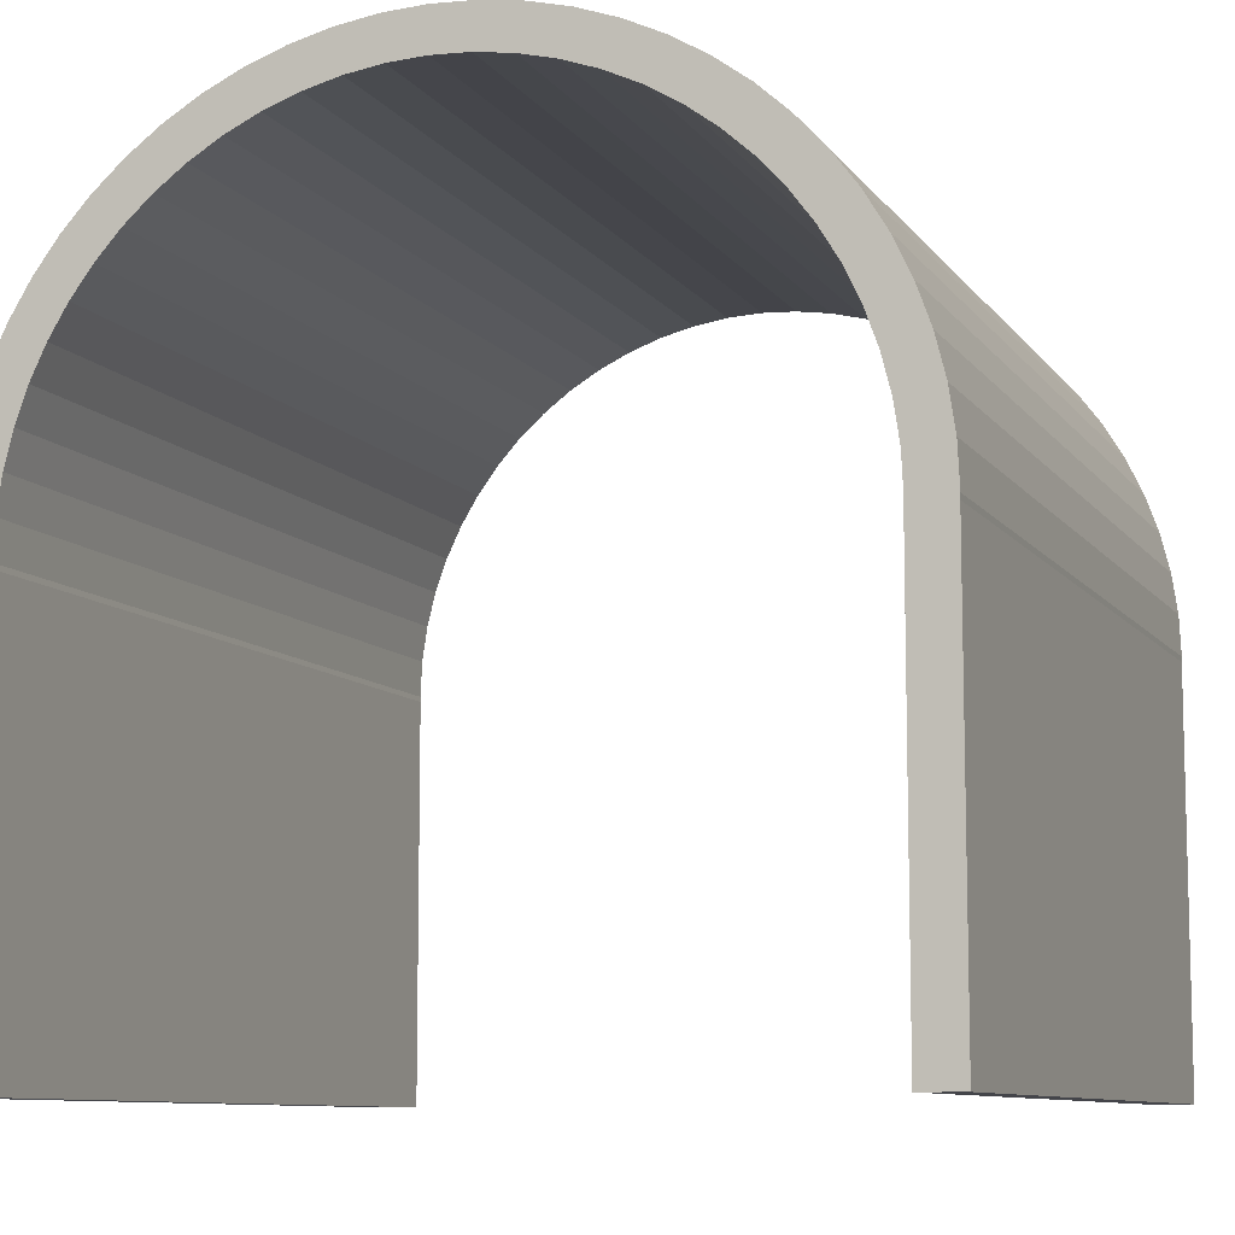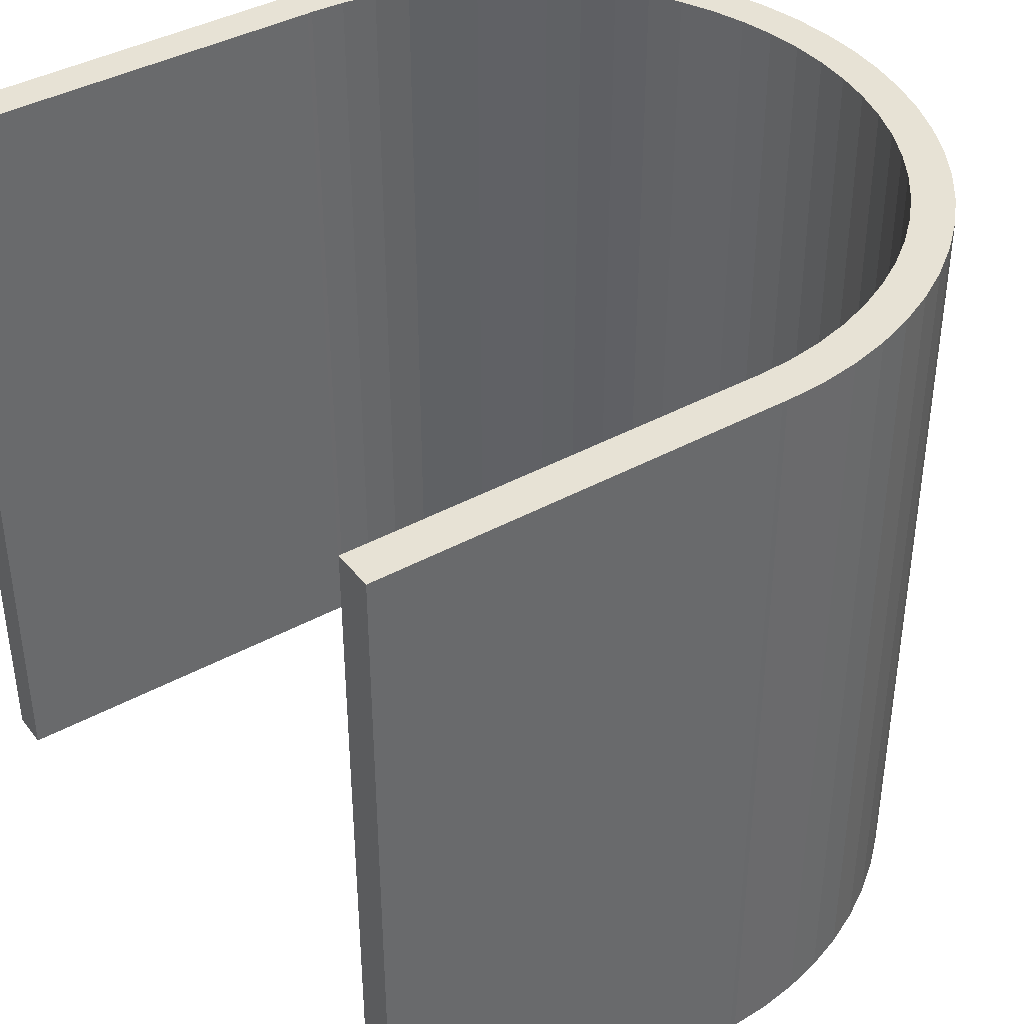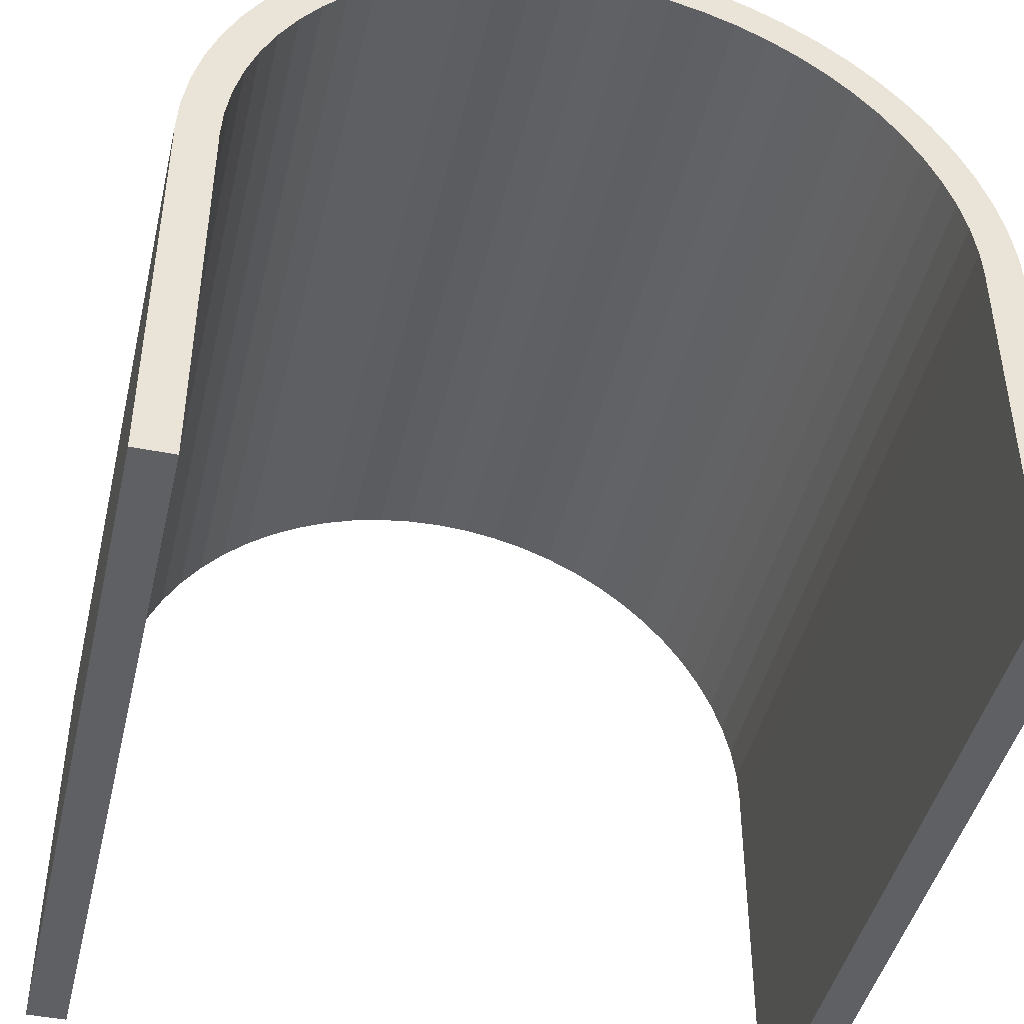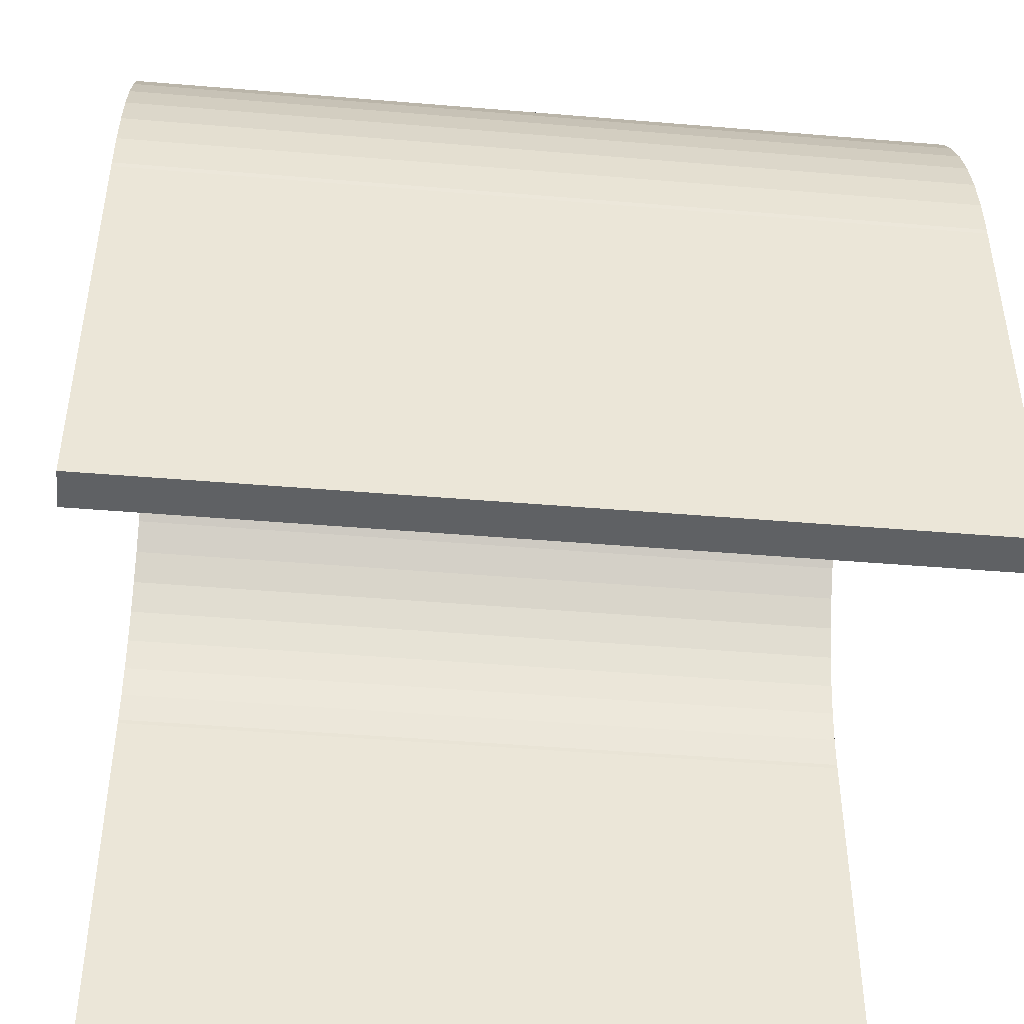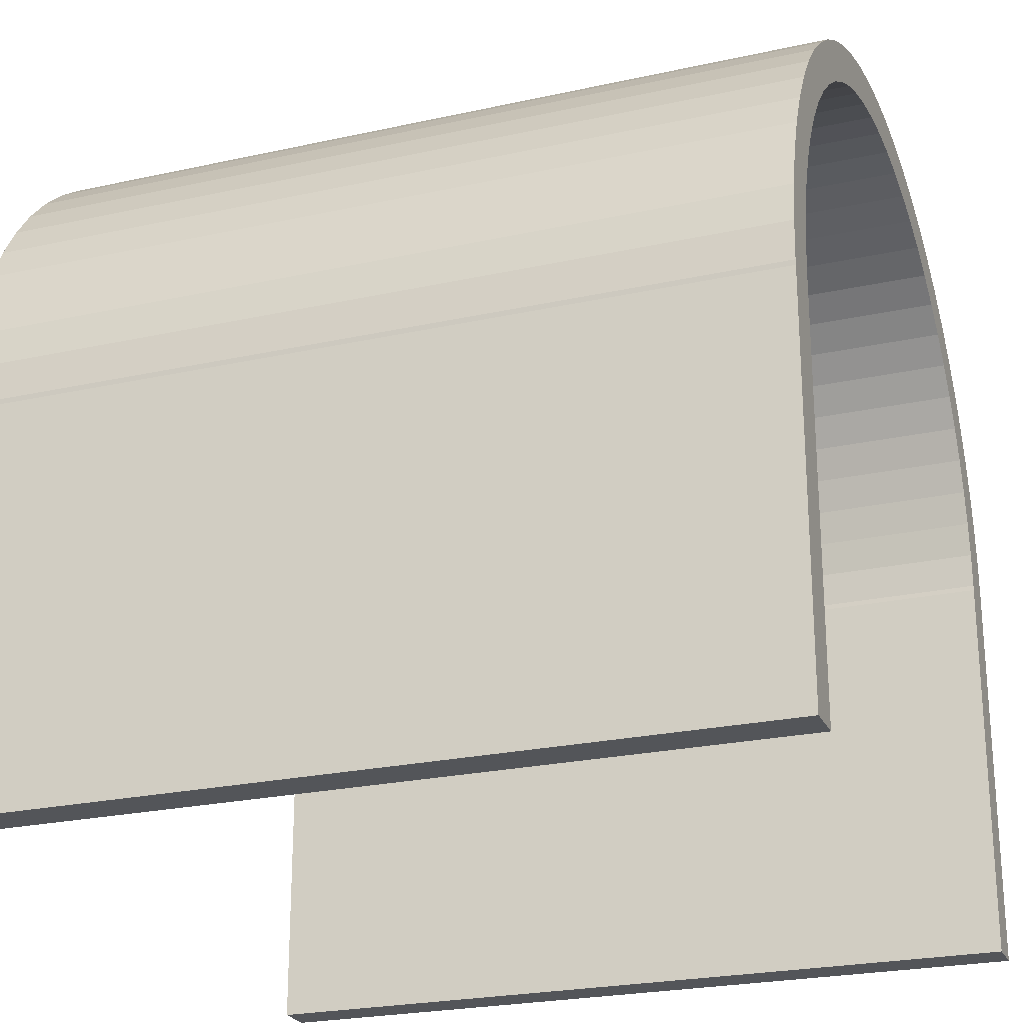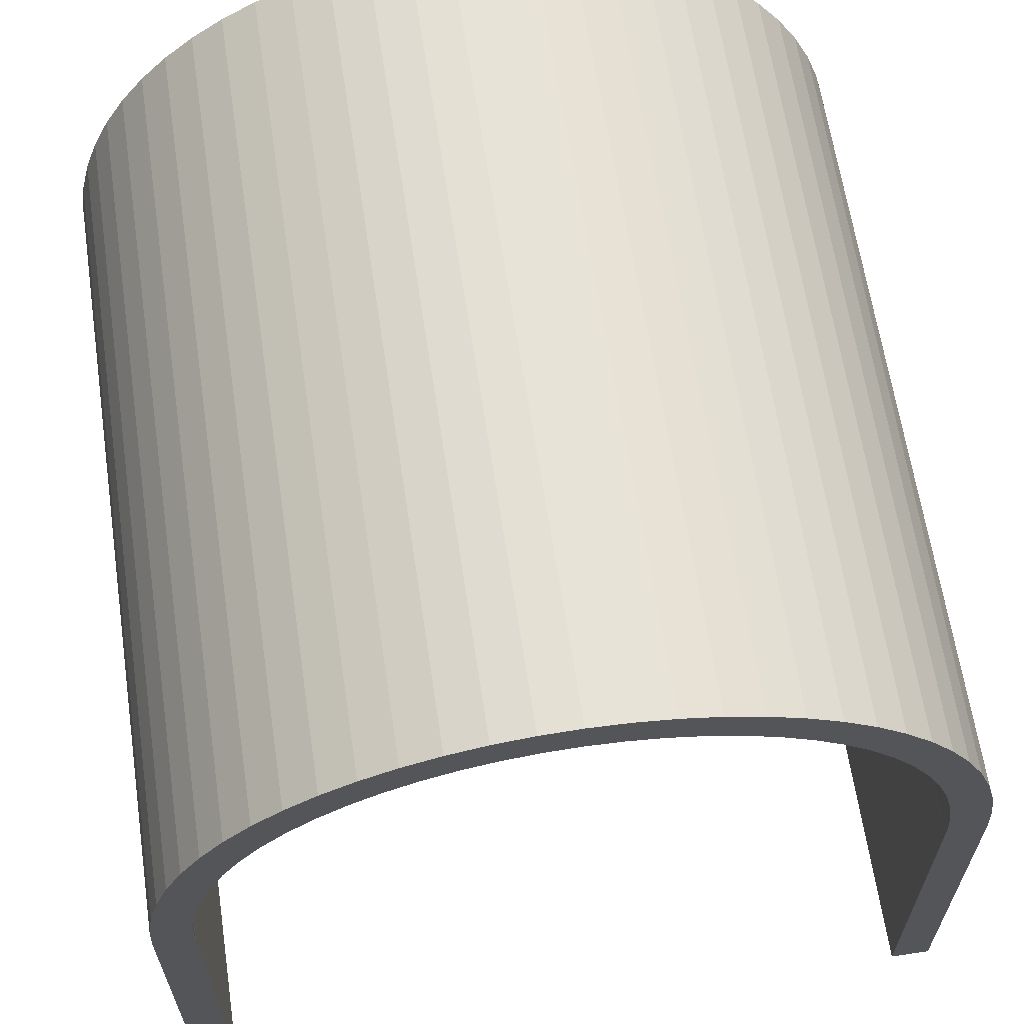
<metadata>
{"format":"obj","ext":"obj","renderer":"f3d","projection":"perspective","resolution":1024,"background":"white","views":[{"elev":-9.3,"azim":20.6,"up":"+Y"},{"elev":40.3,"azim":56.0,"up":"+Z"},{"elev":-44.6,"azim":166.9,"up":"+Y"},{"elev":-45.8,"azim":-95.5,"up":"+Y"},{"elev":-24.1,"azim":110.2,"up":"+Y"},{"elev":63.6,"azim":171.5,"up":"+Y"}]}
</metadata>
<code>
o Cylinder
v 0.4947 -0.006468 -0.495
v 0.495 -9.4e-05 -0.495
v 0.495 -9.4e-05 0.495
v 0.4947 -0.006468 0.495
v 0.4947 -0.006468 0.495
v 0.4455 -9.4e-05 -0.495
v 0.4926 0.04843 -0.495
v 0.4926 0.04843 0.495
v 0.4855 0.09648 0.495
v 0.4737 0.1436 0.495
v 0.4573 0.1893 0.495
v 0.4455 -9.4e-05 0.495
v 0.4452 -0.006468 0.495
v 0.4947 -0.006468 -0.495
v 0.4452 -0.006468 0.495
v 0.4452 -0.006468 -0.495
v 0.4855 0.09648 -0.495
v 0.4737 0.1436 -0.495
v 0.4573 0.1893 -0.495
v 0.4434 0.04357 0.495
v 0.4947 -0.5 -0.495
v 0.4947 -0.5 0.495
v 0.4452 -0.5 0.495
v 0.4434 0.04357 -0.495
v 0.4369 0.08682 -0.495
v 0.4452 -0.006468 -0.495
v 0.4263 0.1292 -0.495
v 0.4365 0.2332 -0.495
v 0.4365 0.2332 0.495
v 0.4369 0.08682 0.495
v 0.4452 -0.5 -0.495
v 0.4116 0.1704 -0.495
v 0.4116 0.2749 -0.495
v 0.4116 0.2749 0.495
v 0.4116 0.1704 0.495
v 0.4263 0.1292 0.495
v 0.3929 0.2099 -0.495
v 0.3826 0.3139 -0.495
v 0.3826 0.3139 0.495
v 0.3929 0.2099 0.495
v 0.3704 0.2474 -0.495
v 0.35 0.3499 -0.495
v 0.35 0.3499 0.495
v 0.3704 0.2474 0.495
v 0.3444 0.2825 -0.495
v 0.315 0.3149 -0.495
v 0.314 0.3825 -0.495
v 0.314 0.3825 0.495
v 0.315 0.3149 0.495
v 0.3444 0.2825 0.495
v 0.275 0.4115 -0.495
v 0.275 0.4115 0.495
v 0.2826 0.3443 -0.495
v 0.2333 0.4365 -0.495
v 0.2333 0.4365 0.495
v 0.2475 0.3703 0.495
v 0.2826 0.3443 0.495
v 0.2475 0.3703 -0.495
v 0.1894 0.4572 -0.495
v 0.1894 0.4572 0.495
v 0.21 0.3928 -0.495
v 0.1437 0.4736 -0.495
v 0.1437 0.4736 0.495
v 0.21 0.3928 0.495
v 0.1705 0.4115 -0.495
v 0.09657 0.4854 -0.495
v 0.09657 0.4854 0.495
v 0.1705 0.4115 0.495
v 0.1293 0.4262 -0.495
v 0.04852 0.4925 -0.495
v 0.04852 0.4925 0.495
v 0.1293 0.4262 0.495
v 0.08691 0.4368 -0.495
v 0.04367 0.4433 -0.495
v -0 0.4949 -0.495
v -0 0.4949 0.495
v 0.04367 0.4433 0.495
v 0.08691 0.4368 0.495
v -0 0.4454 -0.495
v -0.04852 0.4925 -0.495
v -0.04852 0.4925 0.495
v -0 0.4454 0.495
v -0.04367 0.4433 -0.495
v -0.09657 0.4854 -0.495
v -0.09657 0.4854 0.495
v -0.04367 0.4433 0.495
v -0.1437 0.4736 -0.495
v -0.1437 0.4736 0.495
v -0.08691 0.4368 -0.495
v -0.08691 0.4368 0.495
v -0.1894 0.4572 -0.495
v -0.1894 0.4572 0.495
v -0.1293 0.4262 -0.495
v -0.1293 0.4262 0.495
v -0.1705 0.4115 -0.495
v -0.2333 0.4365 -0.495
v -0.2333 0.4365 0.495
v -0.1705 0.4115 0.495
v -0.275 0.4115 -0.495
v -0.275 0.4115 0.495
v -0.21 0.3928 -0.495
v -0.21 0.3928 0.495
v -0.314 0.3825 -0.495
v -0.314 0.3825 0.495
v -0.2475 0.3703 0.495
v -0.2475 0.3703 -0.495
v -0.35 0.3499 -0.495
v -0.35 0.3499 0.495
v -0.2826 0.3443 -0.495
v -0.2826 0.3443 0.495
v -0.315 0.3149 -0.495
v -0.3826 0.3139 -0.495
v -0.3826 0.3139 0.495
v -0.315 0.3149 0.495
v -0.4116 0.2749 -0.495
v -0.4116 0.2749 0.495
v -0.3444 0.2825 -0.495
v -0.3444 0.2825 0.495
v -0.3704 0.2474 -0.495
v -0.4366 0.2332 -0.495
v -0.4366 0.2332 0.495
v -0.3704 0.2474 0.495
v -0.3929 0.2099 -0.495
v -0.4573 0.1893 -0.495
v -0.4573 0.1893 0.495
v -0.3929 0.2099 0.495
v -0.4737 0.1436 -0.495
v -0.4737 0.1436 0.495
v -0.4116 0.1704 -0.495
v -0.4116 0.1704 0.495
v -0.4855 0.09648 -0.495
v -0.4855 0.09648 0.495
v -0.4263 0.1292 -0.495
v -0.4263 0.1292 0.495
v -0.4369 0.08682 -0.495
v -0.4926 0.04843 -0.495
v -0.4926 0.04843 0.495
v -0.4369 0.08682 0.495
v -0.4434 0.04357 -0.495
v -0.495 -9.4e-05 -0.495
v -0.495 -9.4e-05 0.495
v -0.4434 0.04357 0.495
v -0.4947 -0.006468 0.495
v -0.4947 -0.006468 -0.495
v -0.4455 -9.4e-05 -0.495
v -0.4455 -9.4e-05 0.495
v -0.4947 -0.006468 -0.495
v -0.4452 -0.006468 0.495
v -0.4452 -0.006468 -0.495
v -0.4947 -0.006468 0.495
v -0.4452 -0.006468 -0.495
v -0.4452 -0.006468 0.495
v -0.4947 -0.5 0.495
v -0.4947 -0.5 -0.495
v -0.4452 -0.5 -0.495
v -0.4452 -0.5 0.495
f 2 4 1
f 7 3 2
f 10 12 9
f 14 4 5
f 5 13 15
f 9 7 17
f 10 17 18
f 11 18 19
f 86 82 81
f 12 16 13
f 1 26 16
f 14 22 21
f 5 23 22
f 15 16 26
f 46 42 45
f 29 19 28
f 6 20 24
f 31 14 21
f 15 31 23
f 34 28 33
f 24 30 25
f 25 36 27
f 27 35 32
f 39 33 38
f 32 40 37
f 43 38 42
f 37 44 41
f 48 42 47
f 41 50 45
f 52 47 51
f 45 49 46
f 55 51 54
f 46 57 53
f 59 55 54
f 53 56 58
f 63 59 62
f 58 64 61
f 67 62 66
f 65 64 68
f 71 66 70
f 65 72 69
f 76 70 75
f 69 78 73
f 81 75 80
f 73 77 74
f 74 82 79
f 109 111 107
f 85 80 84
f 79 86 83
f 88 84 87
f 83 90 89
f 92 87 91
f 89 94 93
f 96 92 91
f 93 98 95
f 100 96 99
f 101 98 102
f 104 99 103
f 101 105 106
f 108 103 107
f 106 110 109
f 113 107 112
f 109 114 111
f 116 112 115
f 111 118 117
f 121 115 120
f 117 122 119
f 125 120 124
f 119 126 123
f 128 124 127
f 123 130 129
f 132 127 131
f 129 134 133
f 137 131 136
f 133 138 135
f 141 136 140
f 135 142 139
f 141 144 143
f 139 146 145
f 144 150 143
f 146 143 148
f 145 148 149
f 143 152 148
f 148 151 149
f 150 154 153
f 149 147 144
f 154 151 155
f 152 153 156
f 151 156 155
f 2 3 4
f 7 8 3
f 13 4 12
f 3 12 4
f 9 12 8
f 11 12 10
f 3 8 12
f 14 1 4
f 5 4 13
f 9 8 7
f 10 9 17
f 11 10 18
f 71 76 82
f 81 85 86
f 88 92 98
f 97 100 105
f 104 108 114
f 113 116 118
f 121 125 130
f 128 132 138
f 137 141 146
f 137 146 142
f 125 128 134
f 108 113 114
f 92 97 102
f 76 81 82
f 63 67 78
f 55 60 64
f 48 52 56
f 39 43 49
f 29 34 44
f 12 11 20
f 20 11 30
f 34 39 50
f 52 55 56
f 67 71 78
f 100 104 105
f 132 137 138
f 137 142 138
f 43 48 49
f 30 11 36
f 36 11 35
f 128 138 134
f 125 134 130
f 35 11 29
f 40 35 29
f 121 130 126
f 121 126 122
f 44 40 29
f 50 44 34
f 121 122 116
f 122 118 116
f 49 50 39
f 57 49 48
f 113 118 114
f 104 114 110
f 57 48 56
f 56 55 64
f 104 110 105
f 97 105 102
f 64 60 68
f 68 60 63
f 92 102 98
f 88 98 94
f 72 68 63
f 78 72 63
f 88 94 90
f 88 90 85
f 78 71 77
f 77 71 82
f 90 86 85
f 12 6 16
f 1 14 26
f 14 5 22
f 5 15 23
f 15 13 16
f 19 18 27
f 17 7 24
f 2 1 6
f 1 16 6
f 18 17 25
f 33 28 41
f 42 38 45
f 51 47 53
f 59 54 61
f 66 62 73
f 75 70 74
f 74 79 75
f 73 74 70
f 70 66 73
f 54 51 58
f 38 33 45
f 7 2 24
f 2 6 24
f 47 42 53
f 73 62 69
f 69 62 59
f 17 24 25
f 18 25 27
f 65 69 59
f 61 65 59
f 19 27 32
f 19 32 37
f 58 61 54
f 53 58 51
f 19 37 28
f 37 41 28
f 53 42 46
f 41 45 33
f 29 11 19
f 6 12 20
f 31 26 14
f 15 26 31
f 34 29 28
f 24 20 30
f 25 30 36
f 27 36 35
f 39 34 33
f 32 35 40
f 43 39 38
f 37 40 44
f 48 43 42
f 41 44 50
f 52 48 47
f 45 50 49
f 55 52 51
f 46 49 57
f 59 60 55
f 53 57 56
f 63 60 59
f 58 56 64
f 67 63 62
f 65 61 64
f 71 67 66
f 65 68 72
f 76 71 70
f 69 72 78
f 81 76 75
f 73 78 77
f 74 77 82
f 145 149 144
f 144 140 145
f 136 131 135
f 127 124 129
f 120 115 123
f 112 107 111
f 103 99 106
f 96 91 95
f 87 84 93
f 80 75 83
f 75 79 83
f 91 87 95
f 107 103 109
f 124 120 129
f 140 136 139
f 139 145 140
f 135 139 136
f 131 127 135
f 99 96 106
f 80 83 89
f 80 89 84
f 135 127 133
f 133 127 129
f 89 93 84
f 93 95 87
f 129 120 123
f 123 115 119
f 96 95 101
f 96 101 106
f 119 115 112
f 117 119 112
f 103 106 109
f 111 117 112
f 85 81 80
f 79 82 86
f 88 85 84
f 83 86 90
f 92 88 87
f 89 90 94
f 96 97 92
f 93 94 98
f 100 97 96
f 101 95 98
f 104 100 99
f 101 102 105
f 108 104 103
f 106 105 110
f 113 108 107
f 109 110 114
f 116 113 112
f 111 114 118
f 121 116 115
f 117 118 122
f 125 121 120
f 119 122 126
f 128 125 124
f 123 126 130
f 132 128 127
f 129 130 134
f 137 132 131
f 133 134 138
f 141 137 136
f 135 138 142
f 141 140 144
f 139 142 146
f 144 147 150
f 146 141 143
f 145 146 148
f 143 150 152
f 148 152 151
f 150 147 154
f 149 151 147
f 154 147 151
f 152 150 153
f 151 152 156
f 155 153 154
f 22 31 21
f 155 156 153
f 22 23 31

</code>
